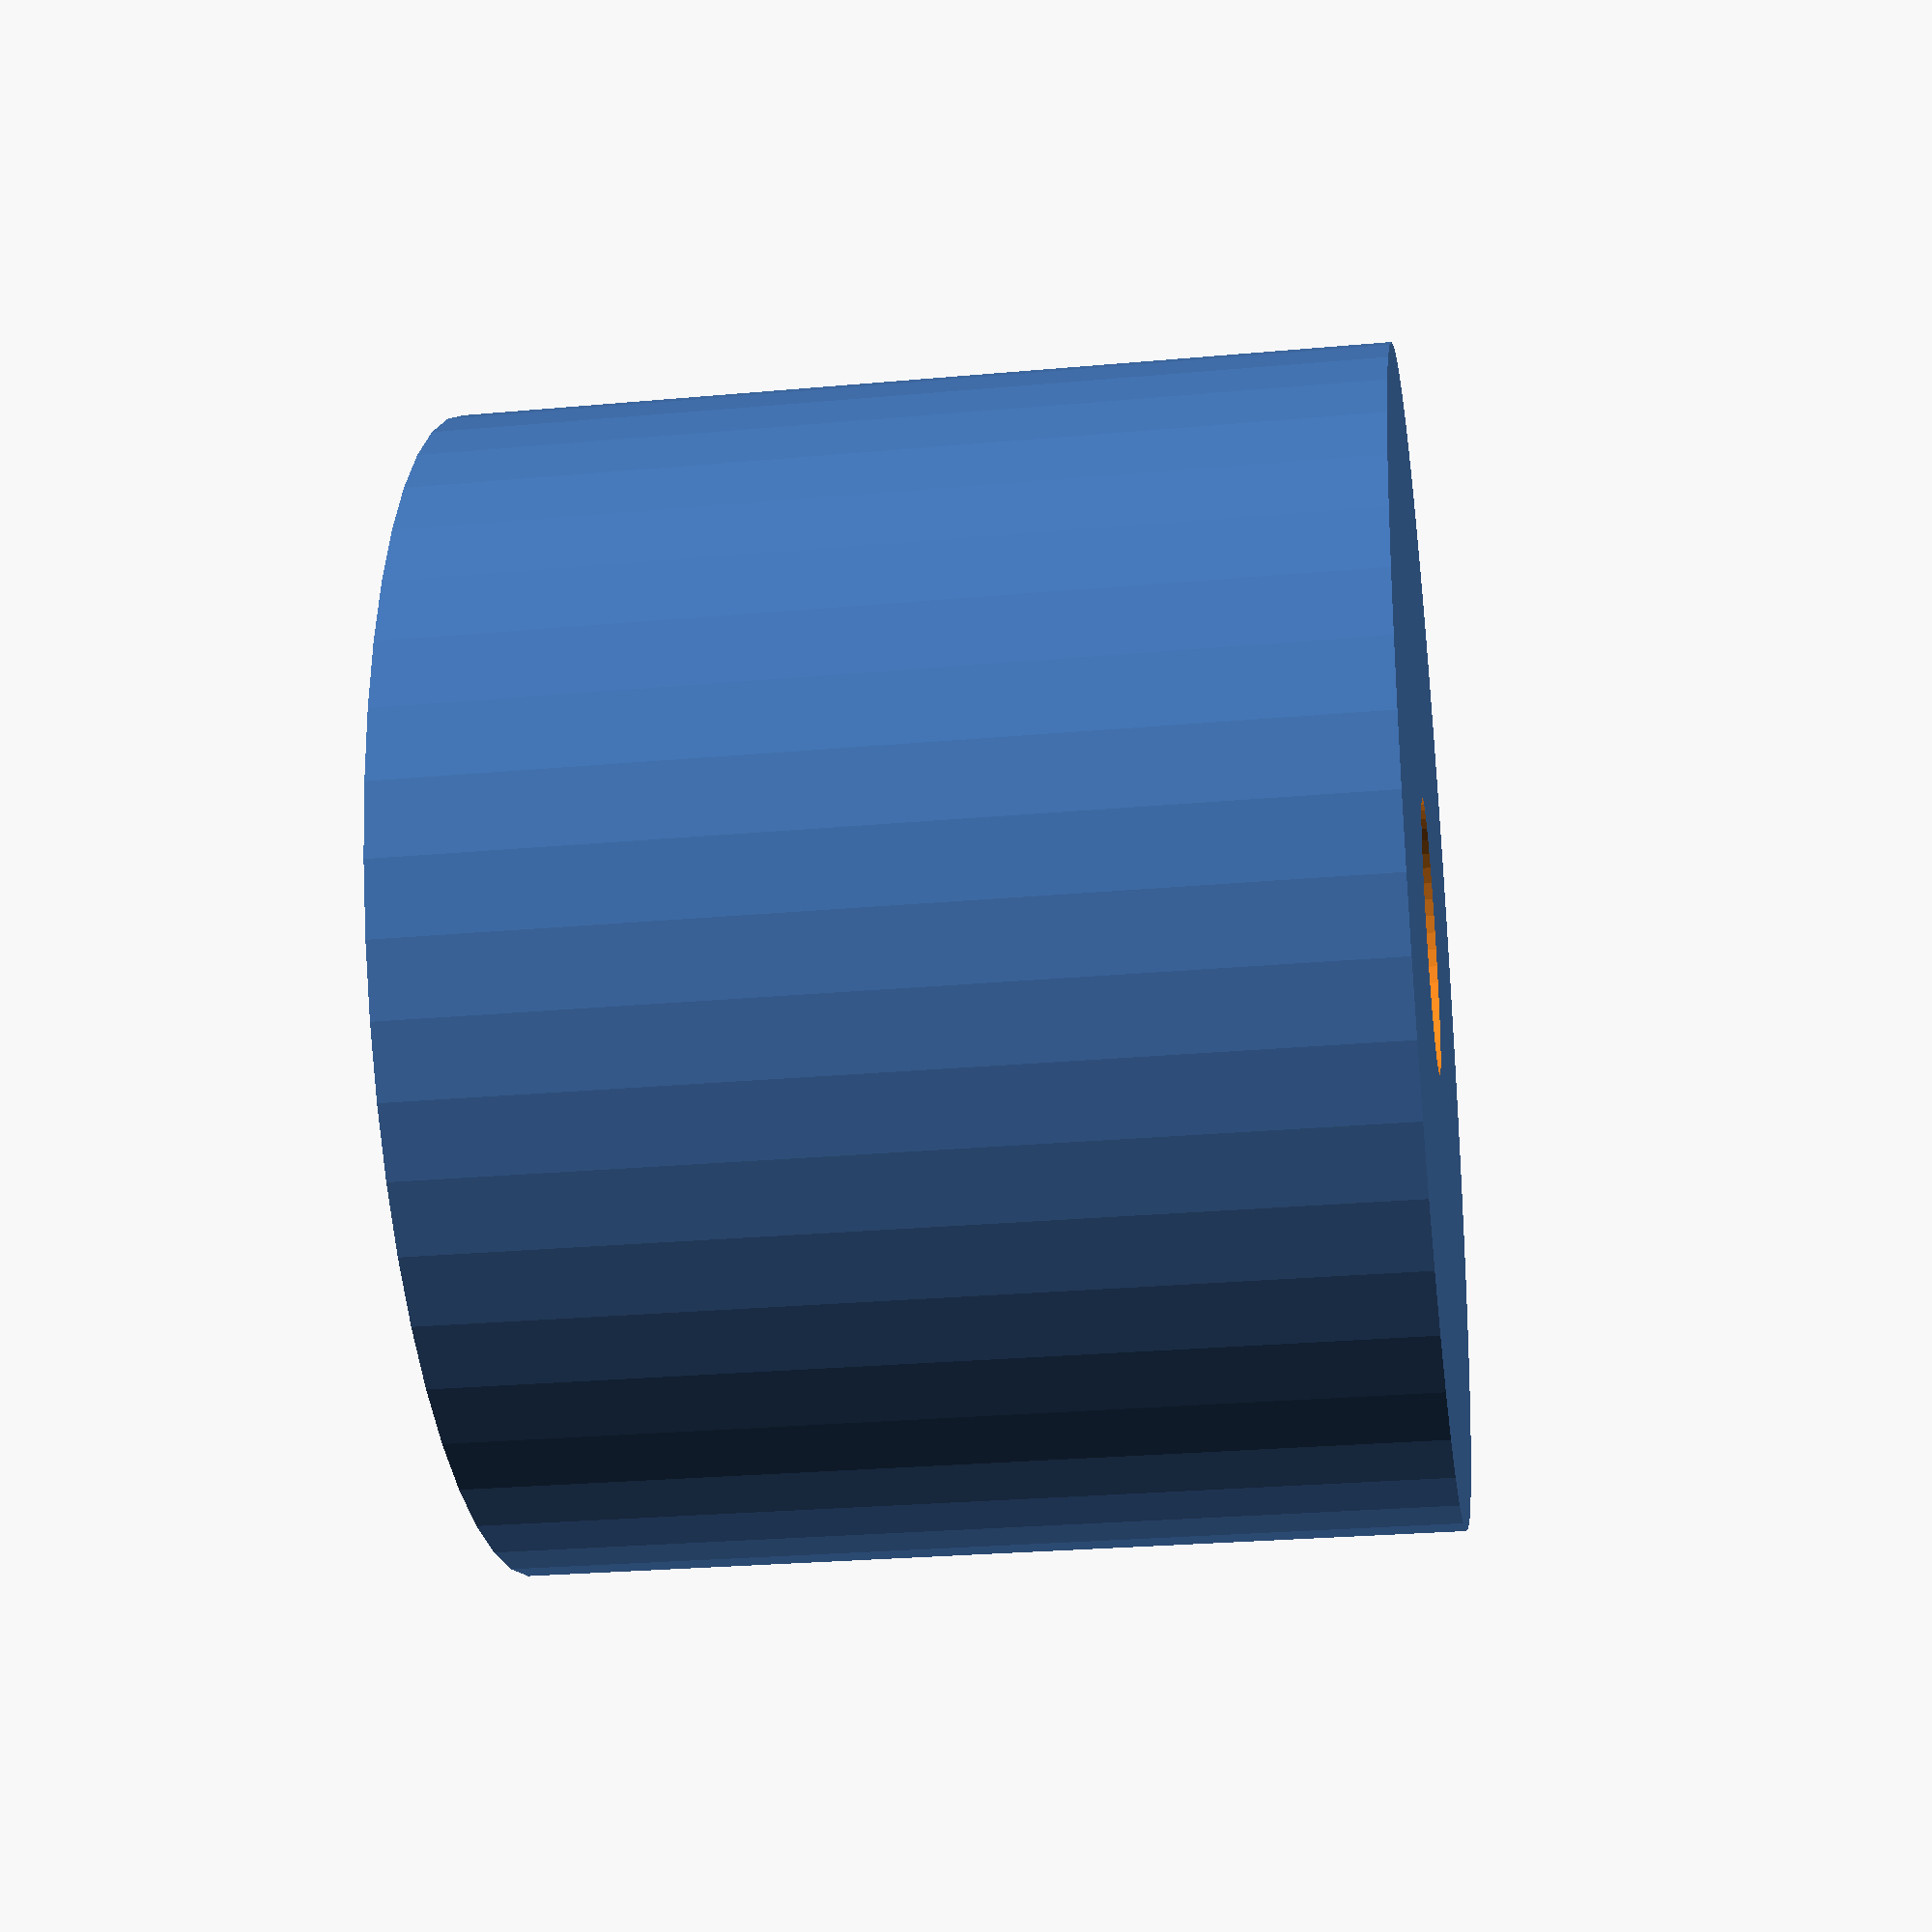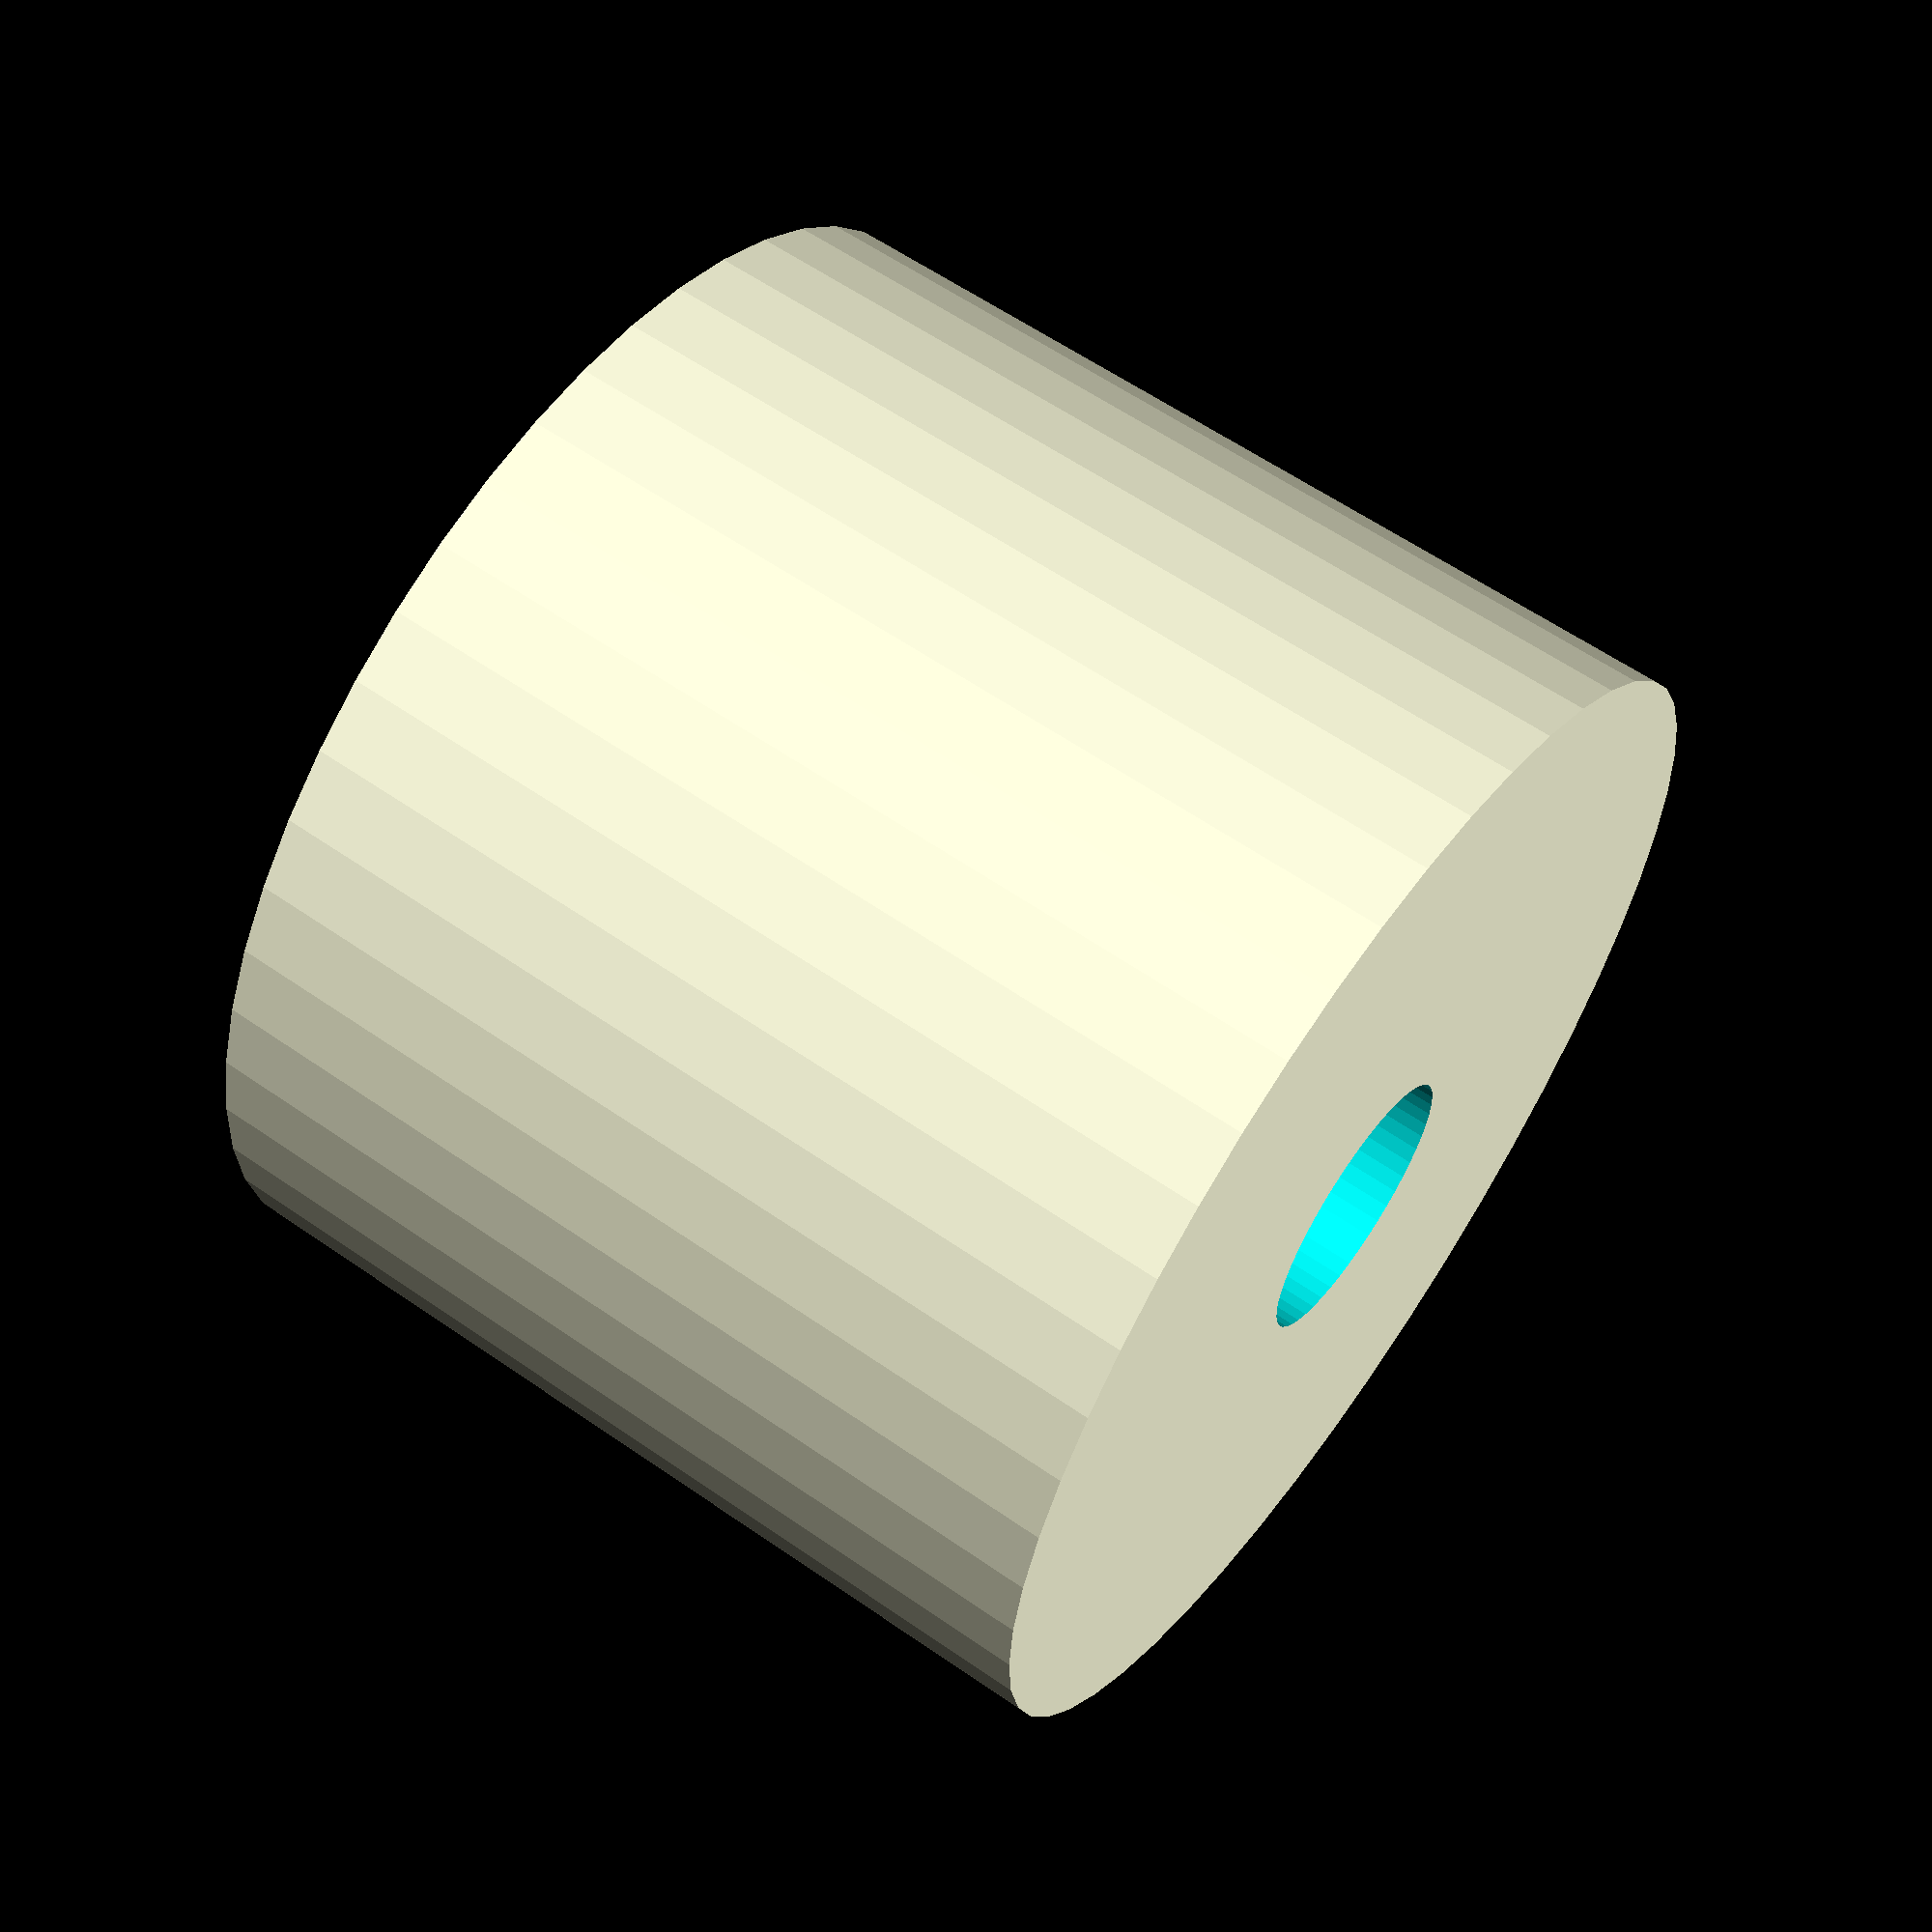
<openscad>
$fn = 50;


difference() {
	union() {
		translate(v = [0, 0, -13.5000000000]) {
			cylinder(h = 27, r = 17.0000000000);
		}
	}
	union() {
		translate(v = [0, 0, -100.0000000000]) {
			cylinder(h = 200, r = 4);
		}
	}
}
</openscad>
<views>
elev=206.5 azim=223.7 roll=261.9 proj=p view=wireframe
elev=299.7 azim=86.9 roll=305.4 proj=p view=wireframe
</views>
